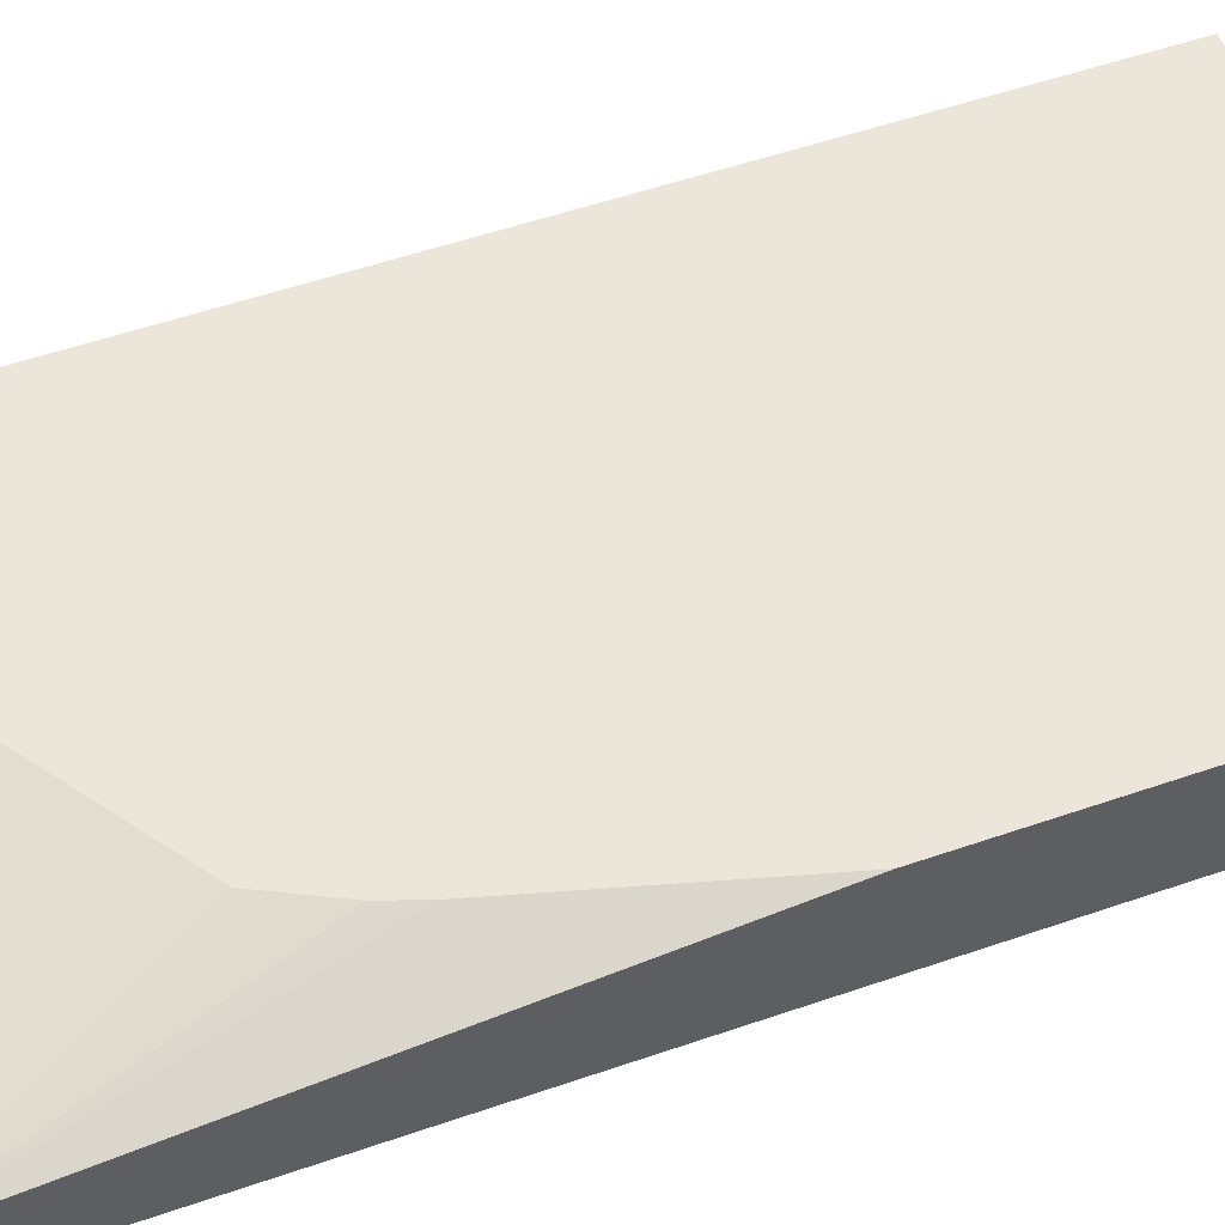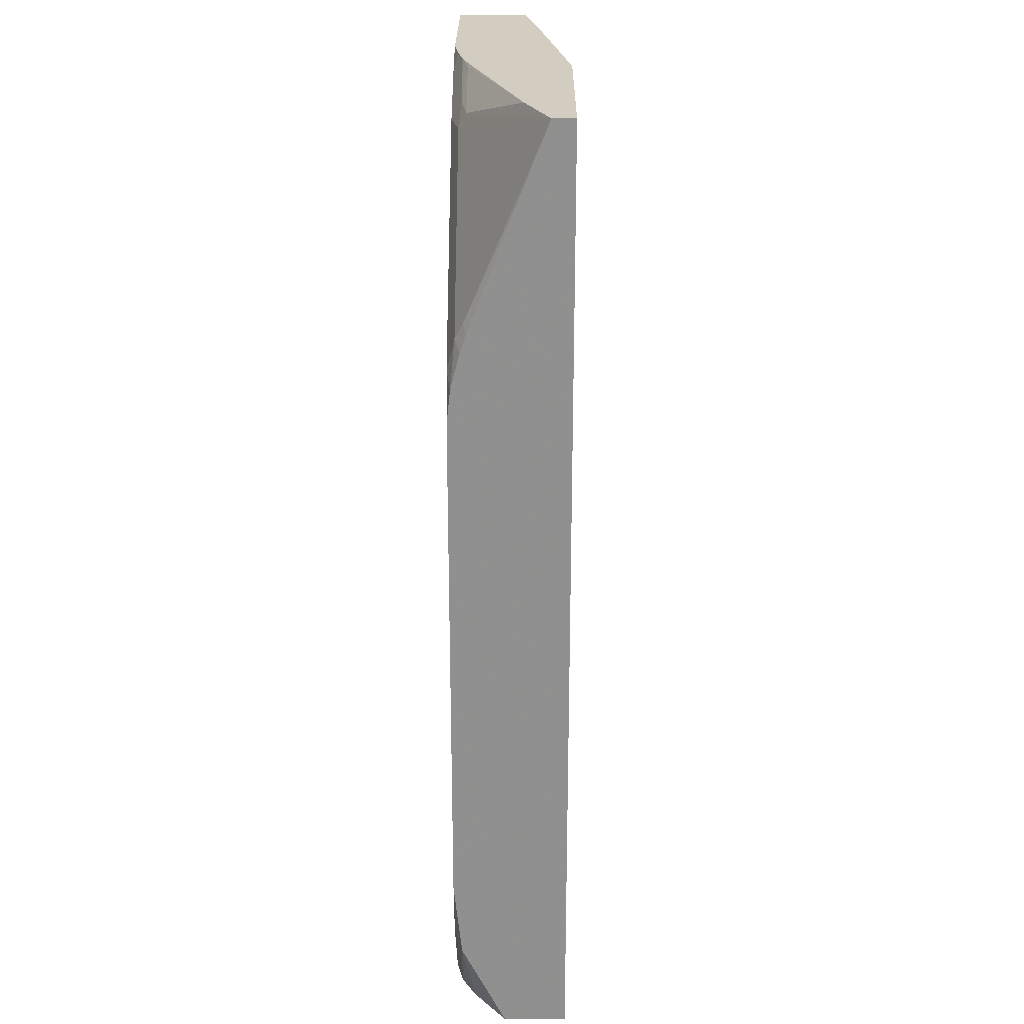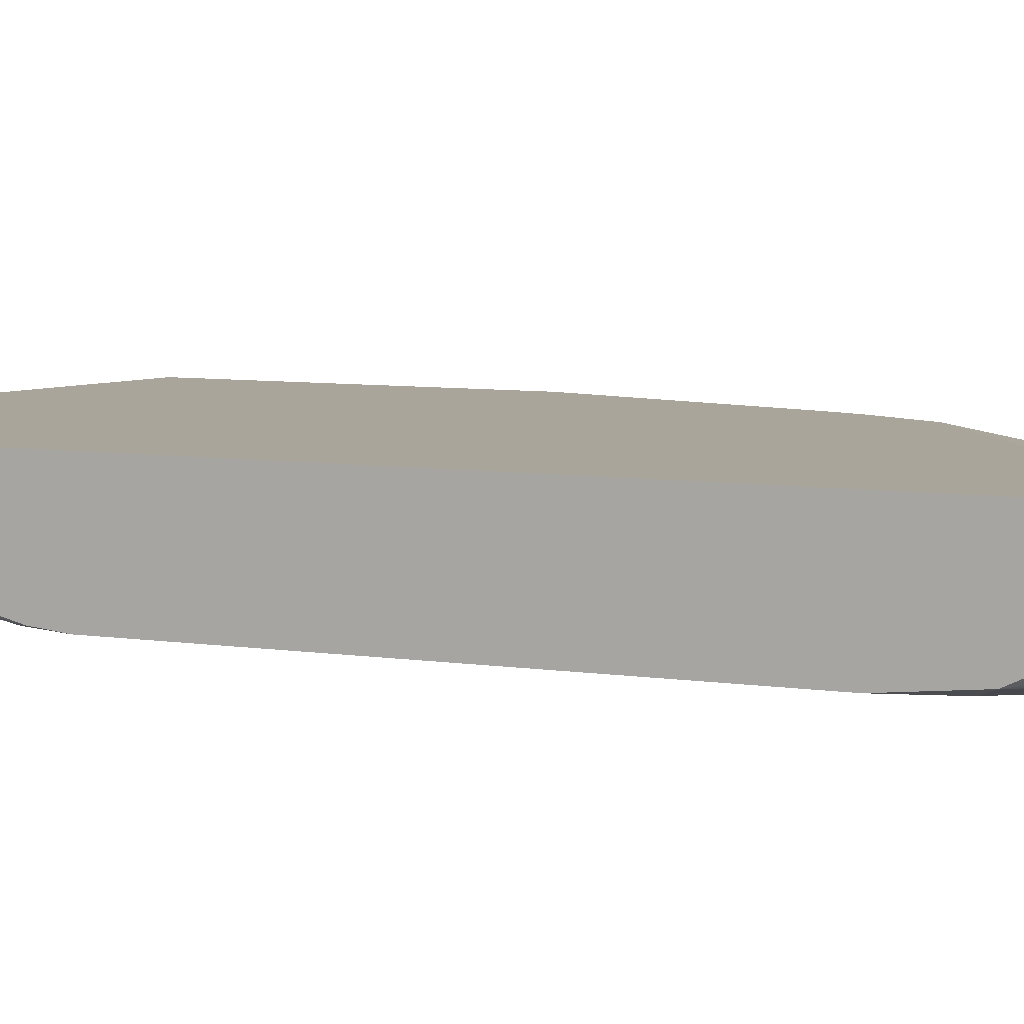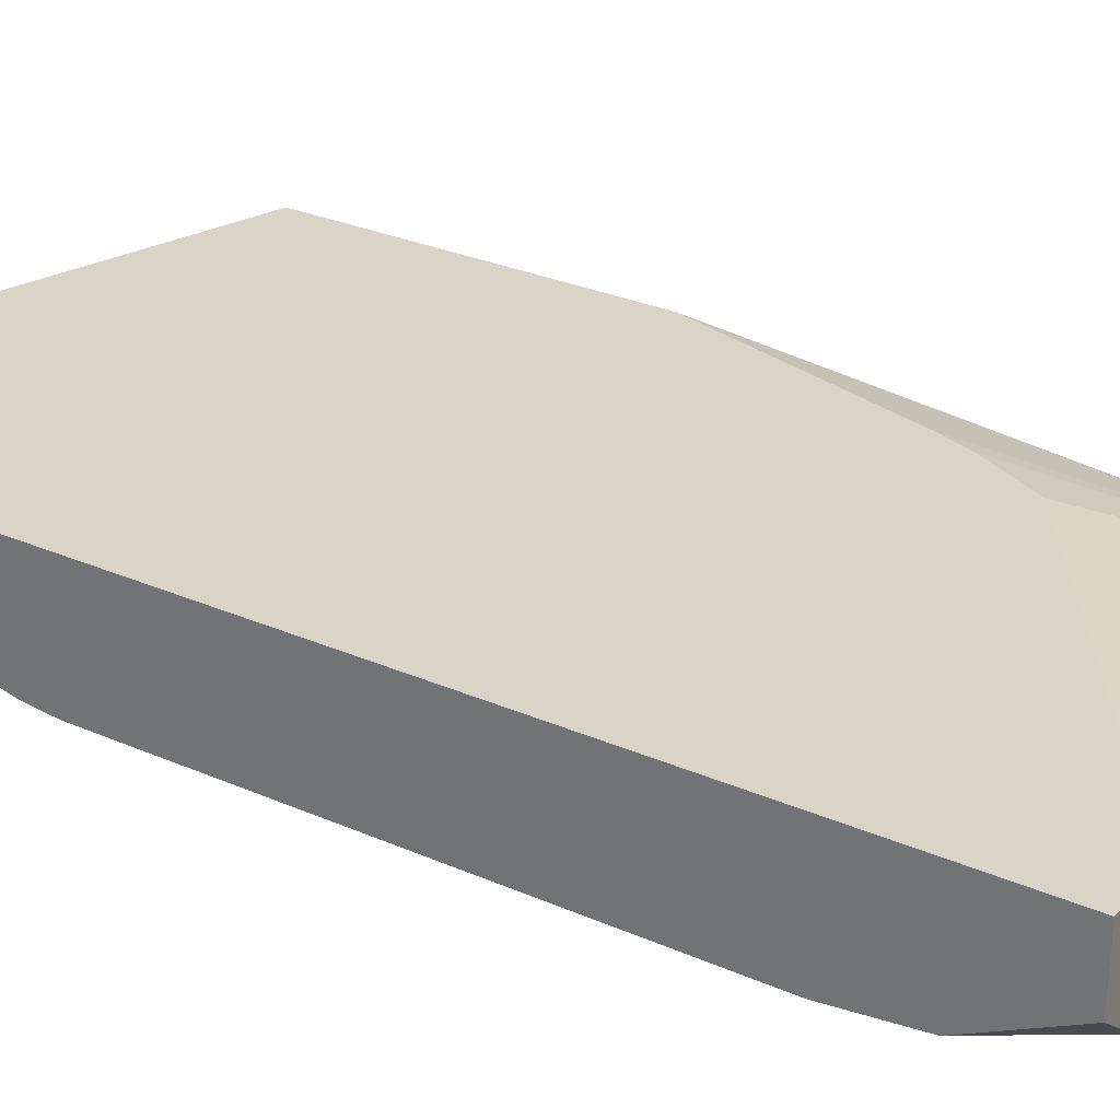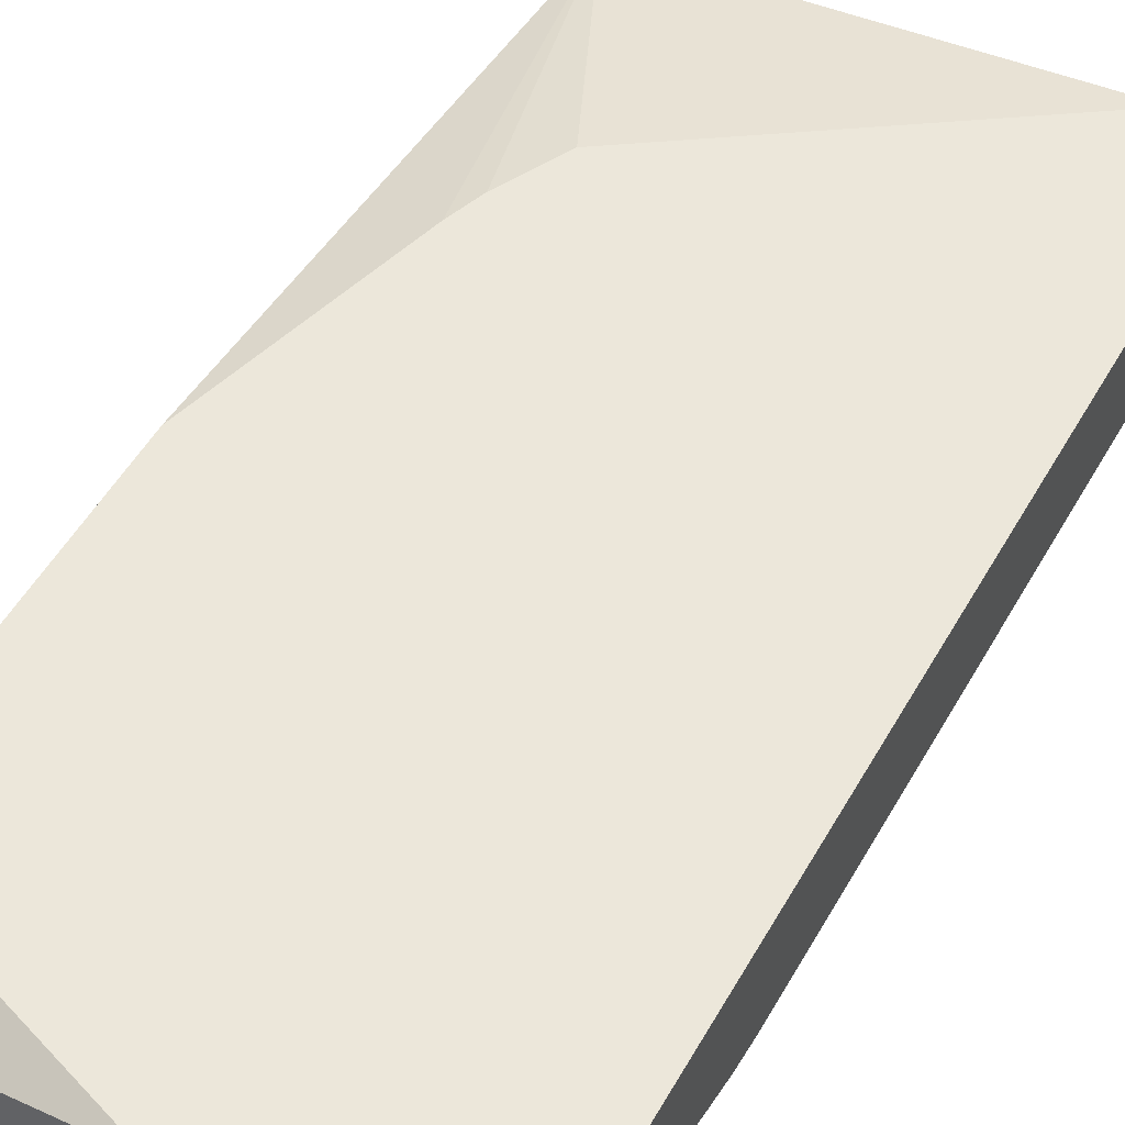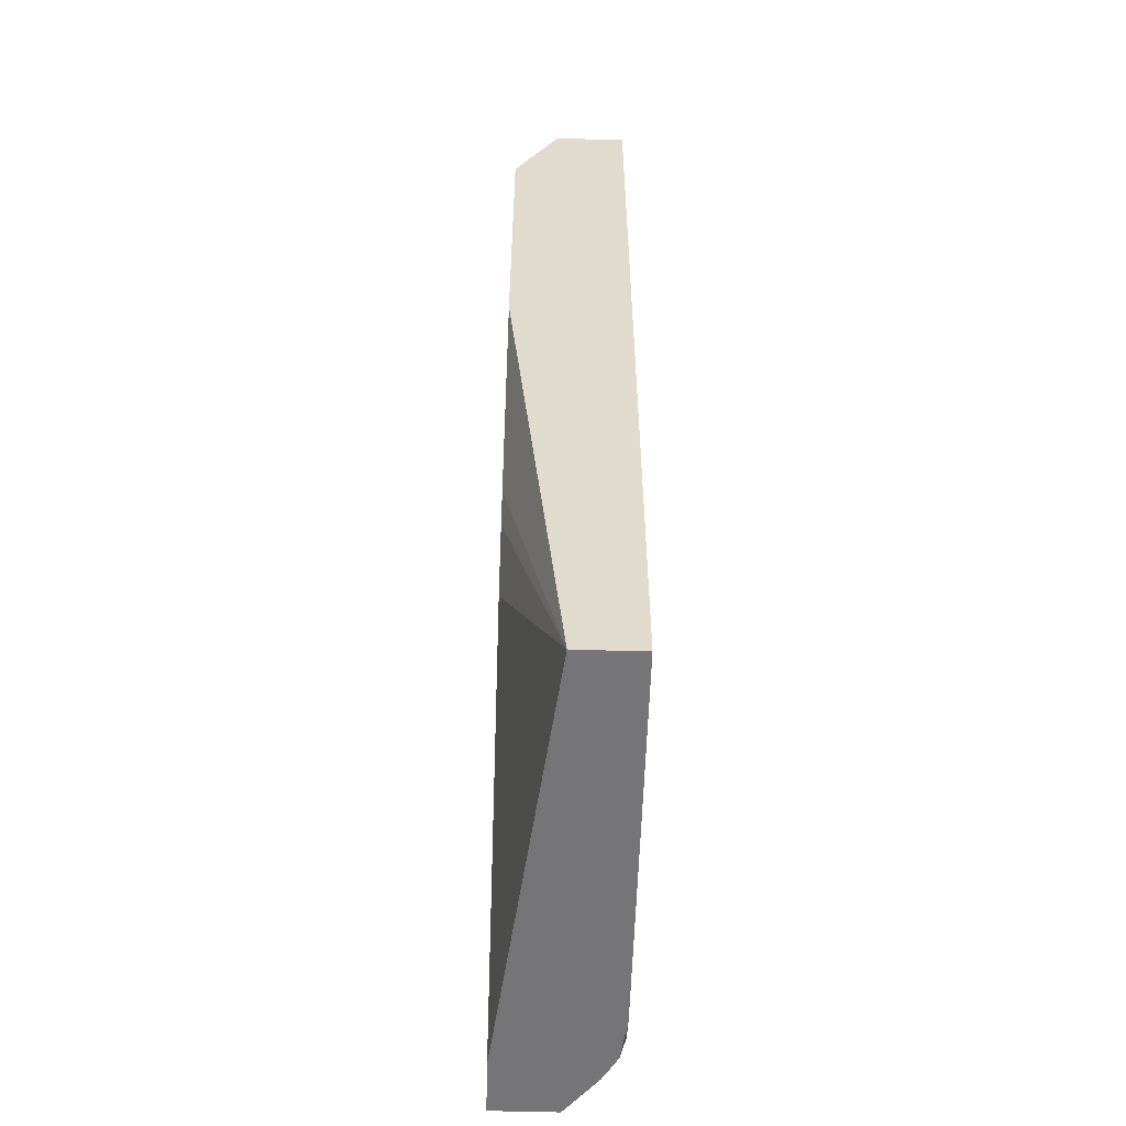
<metadata>
{"format":"obj","ext":"obj","renderer":"f3d","projection":"perspective","resolution":1024,"background":"white","views":[{"elev":54.4,"azim":-110.1,"up":"+Y"},{"elev":24.5,"azim":90.5,"up":"+Z"},{"elev":7.5,"azim":112.5,"up":"+Y"},{"elev":28.7,"azim":123.3,"up":"+Y"},{"elev":53.7,"azim":29.5,"up":"+Y"},{"elev":-56.6,"azim":-91.7,"up":"+Z"}]}
</metadata>
<code>
v 0.02034 -0.341 0.3743
v 0.1372 -0.341 0.3743
v 0.02034 -0.2924 0.3743
v 0.02034 -0.341 -0.2849
v 0.16 -0.338 0.3743
v 0.1705 -0.341 0.3623
v 0.08062 -0.2817 0.3743
v 0.02034 -0.2616 0.3137
v 0.02034 -0.2984 -0.2849
v 0.277 -0.341 -0.2849
v 0.1765 -0.335 0.3743
v 0.2131 -0.341 0.341
v 0.2029 -0.2616 0.3743
v 0.02034 -0.2616 0.09062
v 0.06377 -0.2616 -0.06528
v 0.07221 -0.2616 -0.08934
v 0.09354 -0.2616 -0.132
v 0.3132 -0.2616 -0.2849
v 0.3062 -0.3371 -0.2849
v 0.2984 -0.341 -0.277
v 0.1802 -0.3342 0.3743
v 0.2202 -0.3339 0.3552
v 0.2371 -0.3357 0.341
v 0.2984 -0.341 0.2557
v 0.3223 -0.3357 0.2557
v 0.2584 -0.3357 0.3197
v 0.352 -0.2616 0.3743
v 0.352 -0.2616 -0.2849
v 0.31 -0.3352 -0.2849
v 0.352 -0.3354 -0.2241
v 0.3516 -0.3357 -0.2238
v 0.341 -0.341 -0.2131
v 0.1971 -0.3303 0.3729
v 0.1961 -0.3297 0.3743
v 0.2397 -0.3303 0.3516
v 0.352 -0.2767 0.3743
v 0.341 -0.341 0.2131
v 0.3436 -0.3357 0.2344
v 0.352 -0.3051 -0.2849
v 0.3242 -0.3271 -0.2849
v 0.352 -0.341 -0.1705
v 0.3103 -0.2931 0.3743
v 0.352 -0.2931 0.3327
v 0.3463 -0.3303 0.2451
v 0.352 -0.341 0.1808
v 0.352 -0.3386 0.2033
v 0.352 -0.3324 0.2278
v 0.352 -0.3281 0.2406
f 21 33 34
f 22 23 35
f 22 35 33
f 25 36 26
f 23 26 36
f 24 37 25
f 25 37 38
f 23 36 35
f 21 22 33
f 12 26 23
f 19 31 32
f 19 30 31
f 19 29 30
f 12 25 26
f 12 24 25
f 12 23 22
f 11 22 21
f 25 38 36
f 11 12 22
f 19 32 20
f 27 36 43
f 31 41 32
f 27 48 47
f 10 19 20
f 44 47 48
f 43 44 48
f 38 47 44
f 38 46 47
f 37 46 38
f 37 45 46
f 36 44 43
f 36 38 44
f 35 36 42
f 33 35 42
f 33 42 34
f 30 40 39
f 30 41 31
f 29 40 30
f 27 39 28
f 27 30 39
f 27 41 30
f 27 45 41
f 27 46 45
f 27 47 46
f 27 43 48
f 9 14 15
f 8 15 14
f 9 16 17
f 1 41 45
f 1 32 41
f 1 20 32
f 1 10 20
f 1 4 10
f 1 9 4
f 1 14 9
f 1 8 14
f 1 3 8
f 1 7 3
f 1 13 7
f 1 27 13
f 1 36 27
f 1 42 36
f 1 34 42
f 1 21 34
f 1 11 21
f 1 5 11
f 9 17 18
f 1 45 37
f 1 37 24
f 1 2 5
f 1 12 6
f 9 15 16
f 8 16 15
f 8 17 16
f 8 18 17
f 8 28 18
f 8 27 28
f 1 24 12
f 7 13 8
f 6 12 11
f 5 6 11
f 8 13 27
f 4 29 19
f 4 40 29
f 4 39 40
f 4 28 39
f 4 18 28
f 4 9 18
f 3 7 8
f 2 6 5
f 4 19 10
f 1 6 2

</code>
